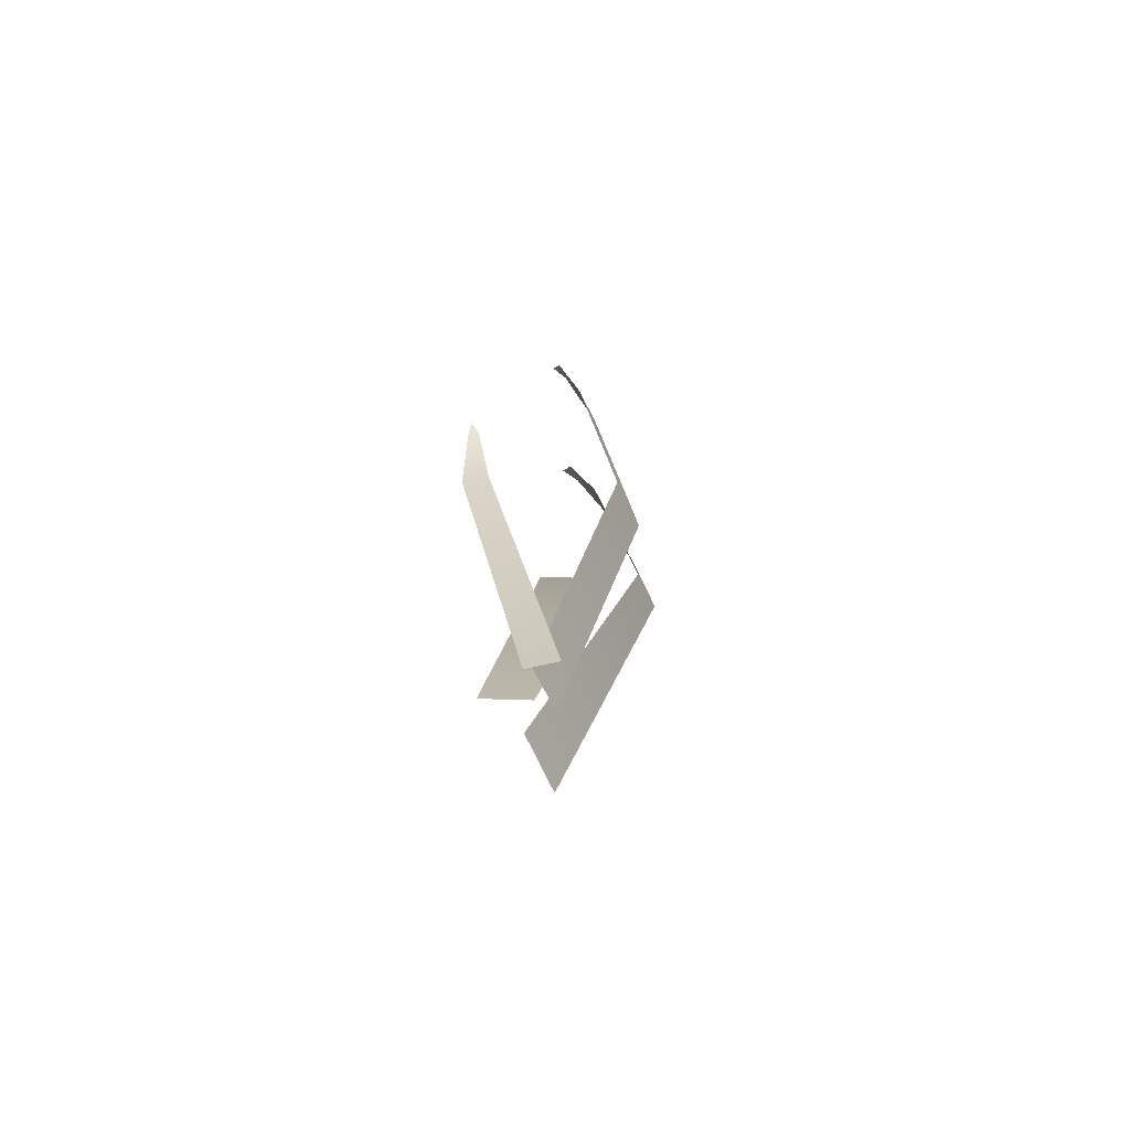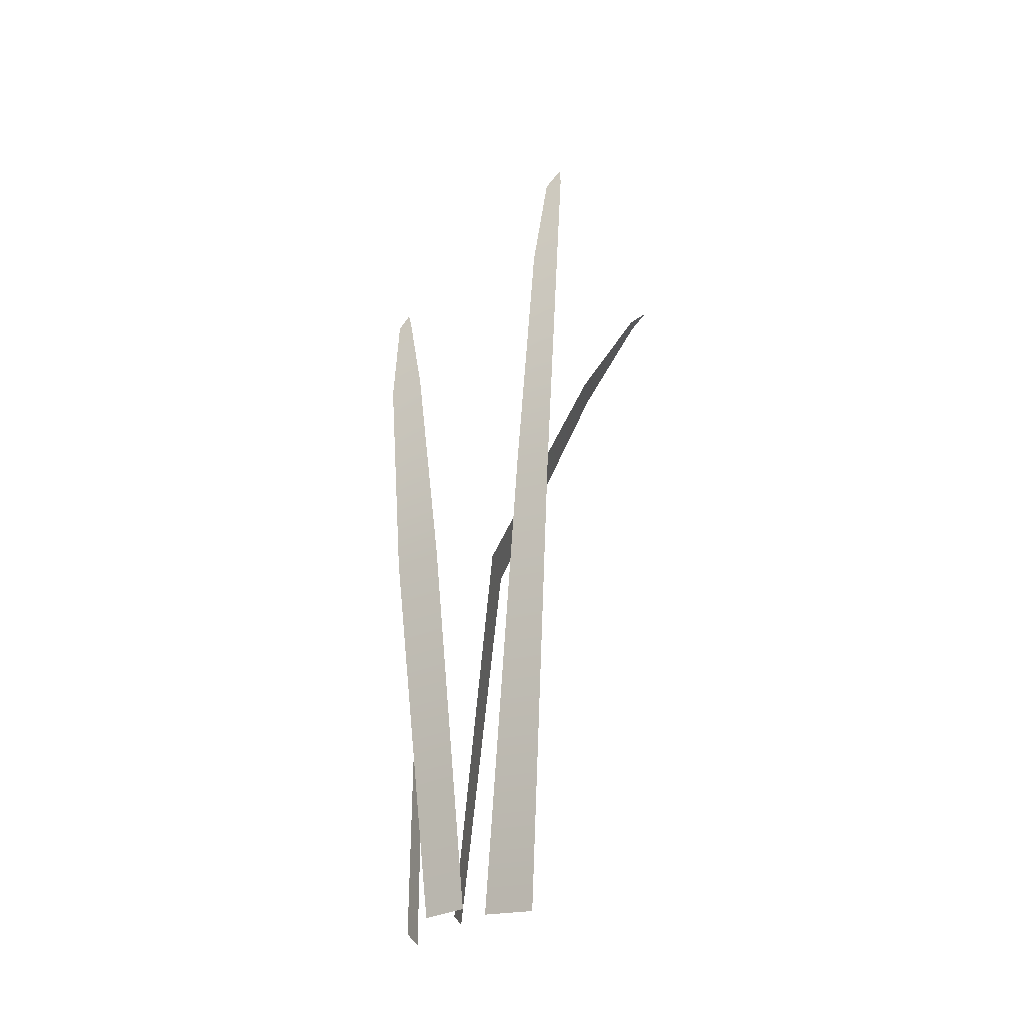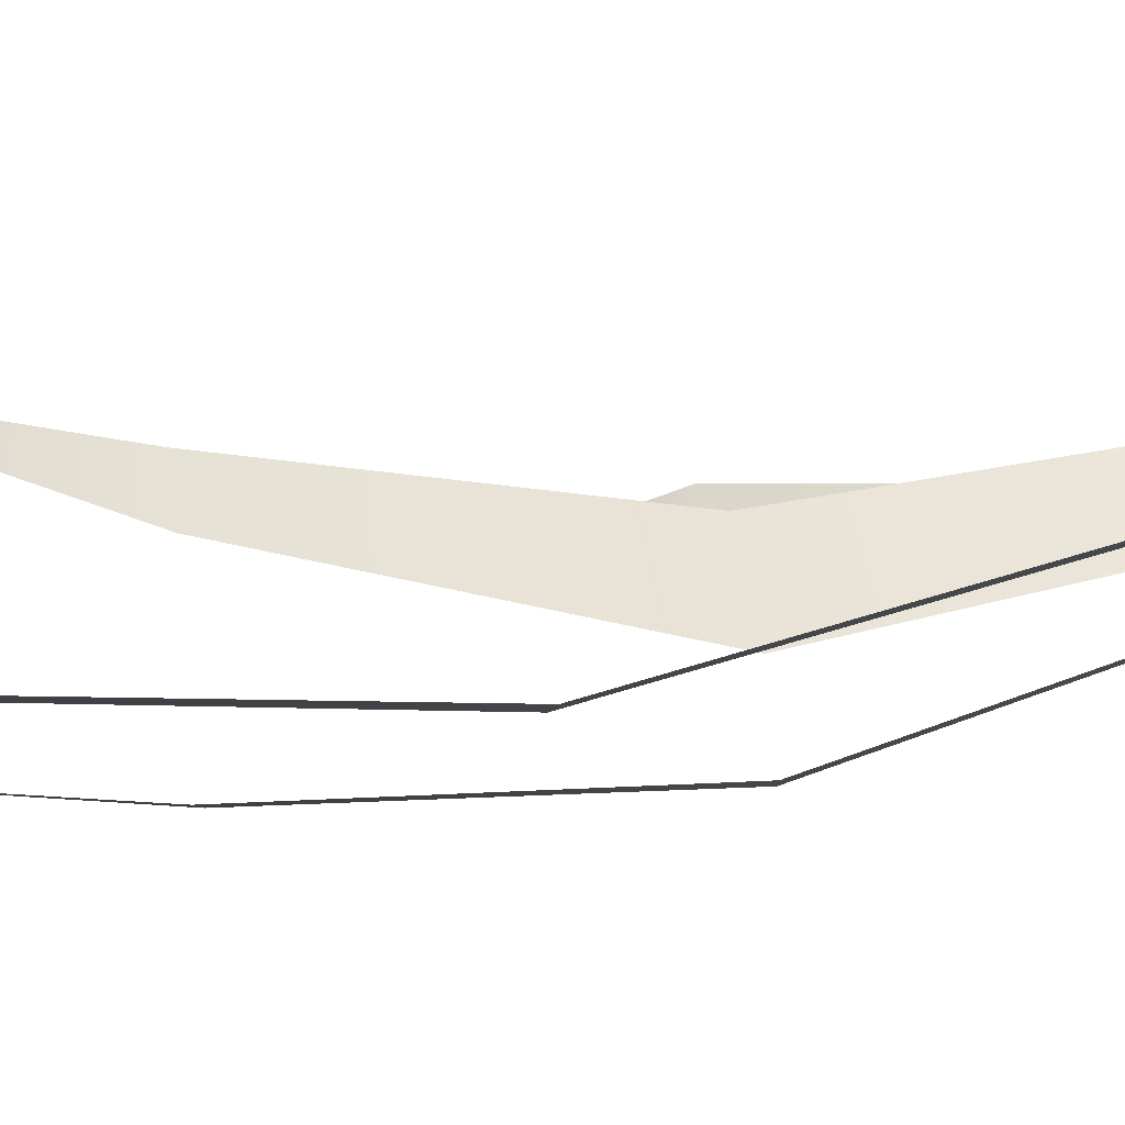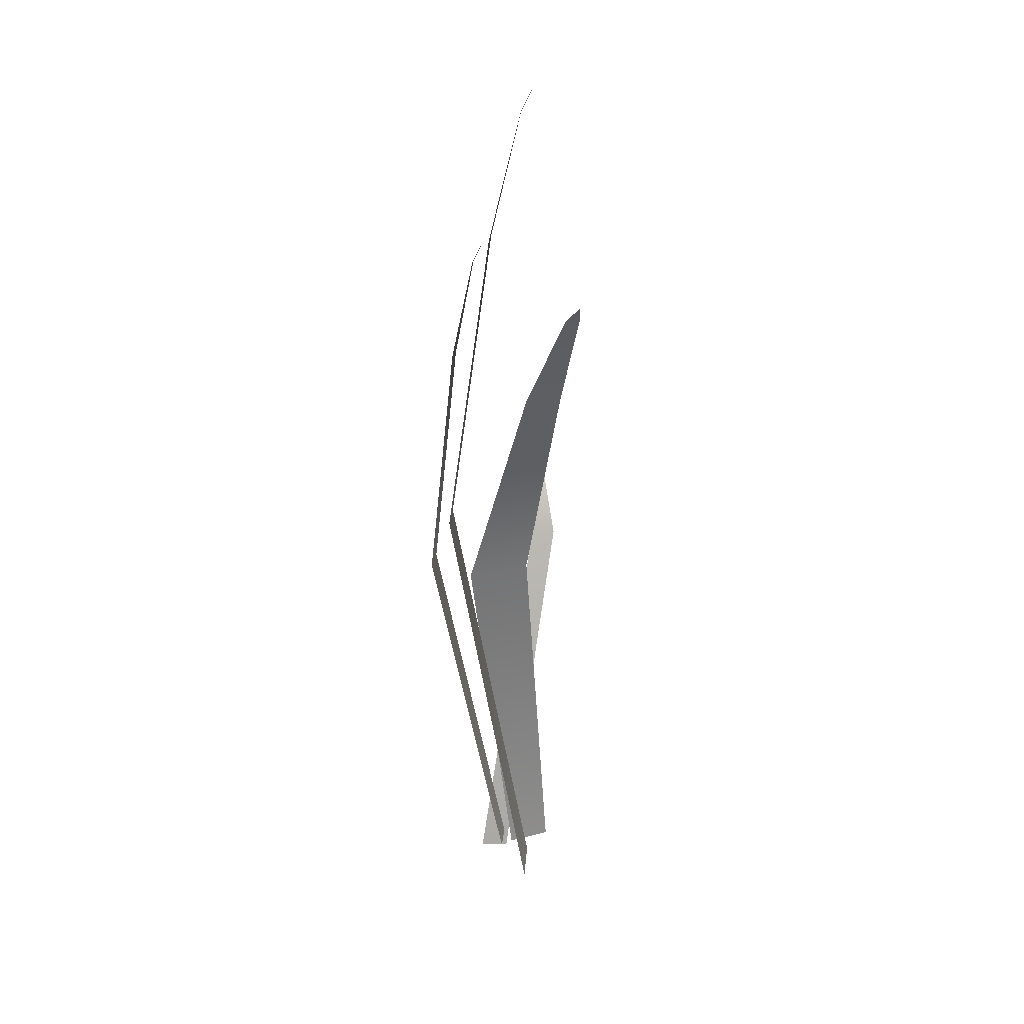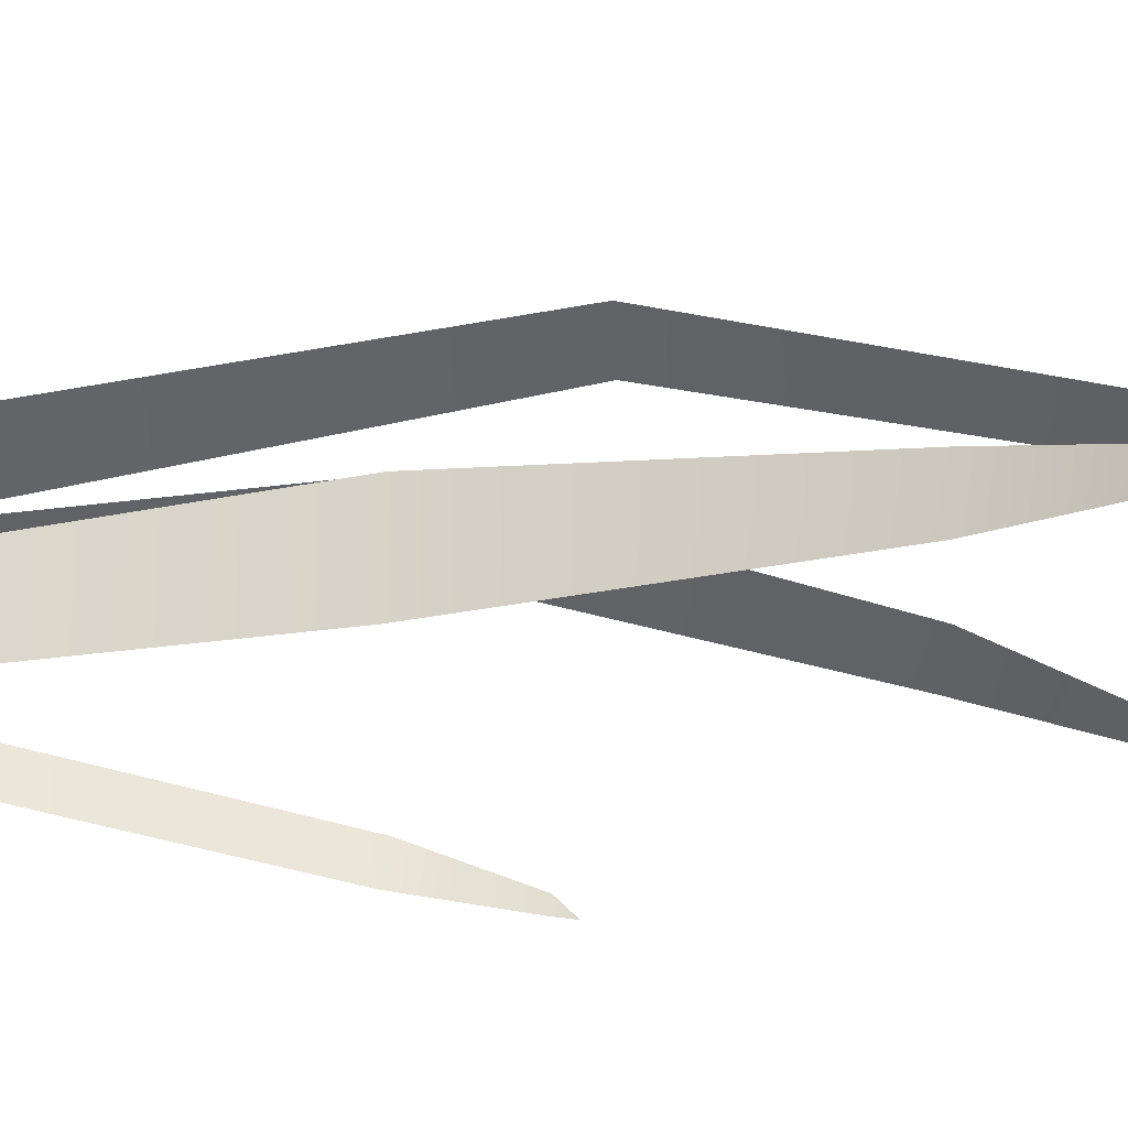
<metadata>
{"format":"obj","ext":"obj","renderer":"f3d","projection":"perspective","resolution":1024,"background":"white","views":[{"elev":-68.4,"azim":-174.2,"up":"+Y"},{"elev":-27.2,"azim":-76.7,"up":"+Y"},{"elev":64.7,"azim":-97.7,"up":"+Z"},{"elev":17.7,"azim":-15.8,"up":"+Y"},{"elev":58.5,"azim":94.1,"up":"+Z"}]}
</metadata>
<code>
o Plane
v -0.00464 -0.02541 -0.07842
v -0.02982 -0.02015 -0.007093
v -0.032 1.198 -0.1353
v -0.04516 1.162 -0.1498
v -0.08209 0.9866 -0.1475
v -0.136 0.5891 -0.1076
v -0.164 0.5948 -0.02873
v -0.1042 0.9937 -0.08644
v -0.0541 1.164 -0.1242
v 0.01622 -0.02003 0.02016
v -0.01561 -0.02684 0.1103
v -0.01837 1.52 0.1787
v -0.0372 1.47 0.1541
v -0.08647 1.258 0.1371
v -0.1566 0.7525 0.1179
v -0.1786 0.7477 0.1799
v -0.1049 1.256 0.1882
v -0.04776 1.47 0.1855
v 0.07342 -0.02081 -0.03733
v -0.002889 -0.02481 -0.02913
v 0.01095 1.16 0.3409
v 0.02124 1.133 0.3113
v 0.01718 0.9762 0.2194
v 0.004572 0.6059 0.04905
v -0.1089 0.5999 0.06101
v -0.04855 0.9754 0.2269
v -0.006178 1.131 0.3144
v -0.04631 -0.06194 -0.0987
v 0.00421 -0.06889 -0.09562
v 0.09755 0.7464 -0.1823
v 0.08581 0.7259 -0.168
v 0.06948 0.613 -0.1287
v 0.1132 0.6087 -0.126
v 0.104 0.7235 -0.167
f 4 9 3
f 20 25 24 19
f 6 7 8 5
f 5 8 9 4
f 13 18 12
f 2 7 6 1
f 15 16 17 14
f 14 17 18 13
f 22 27 21
f 24 25 26 23
f 23 26 27 22
f 31 34 30
f 29 33 32 28
f 32 33 34 31
f 11 16 15 10

</code>
